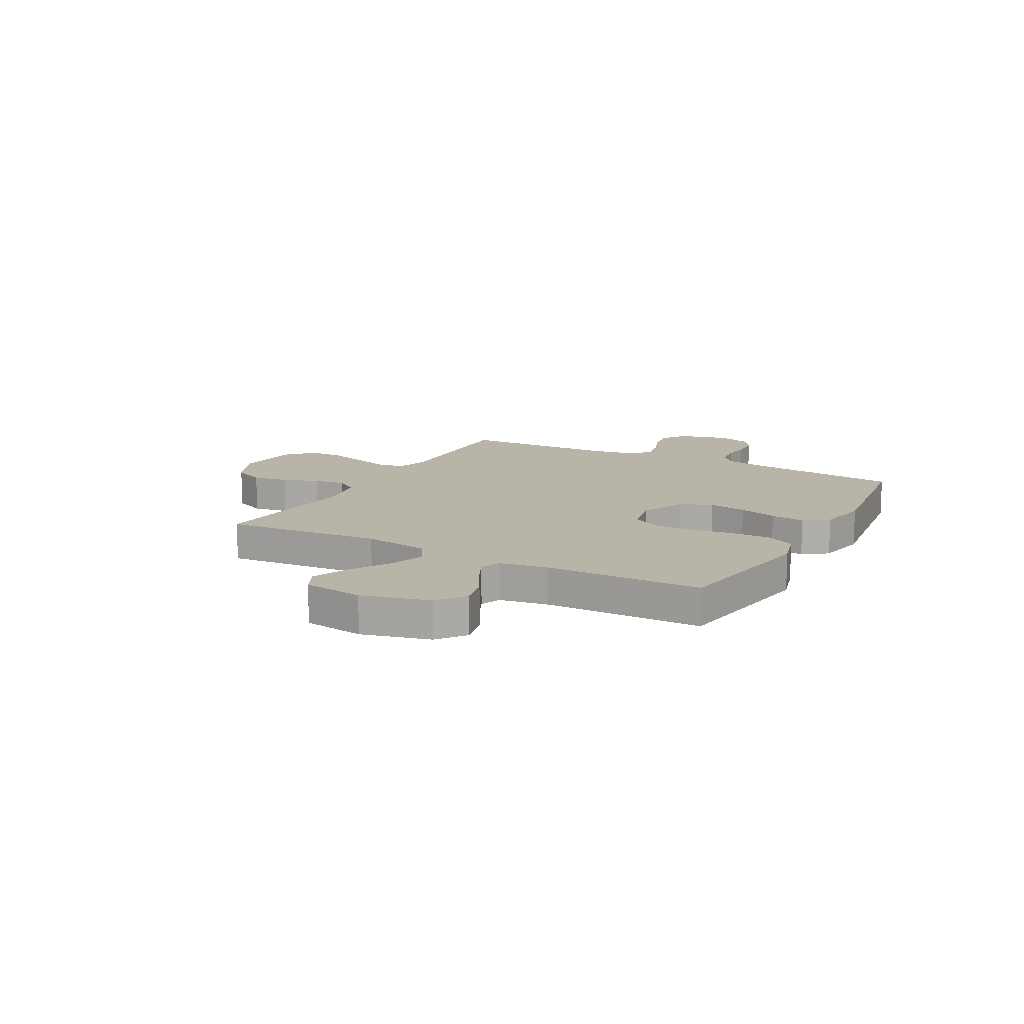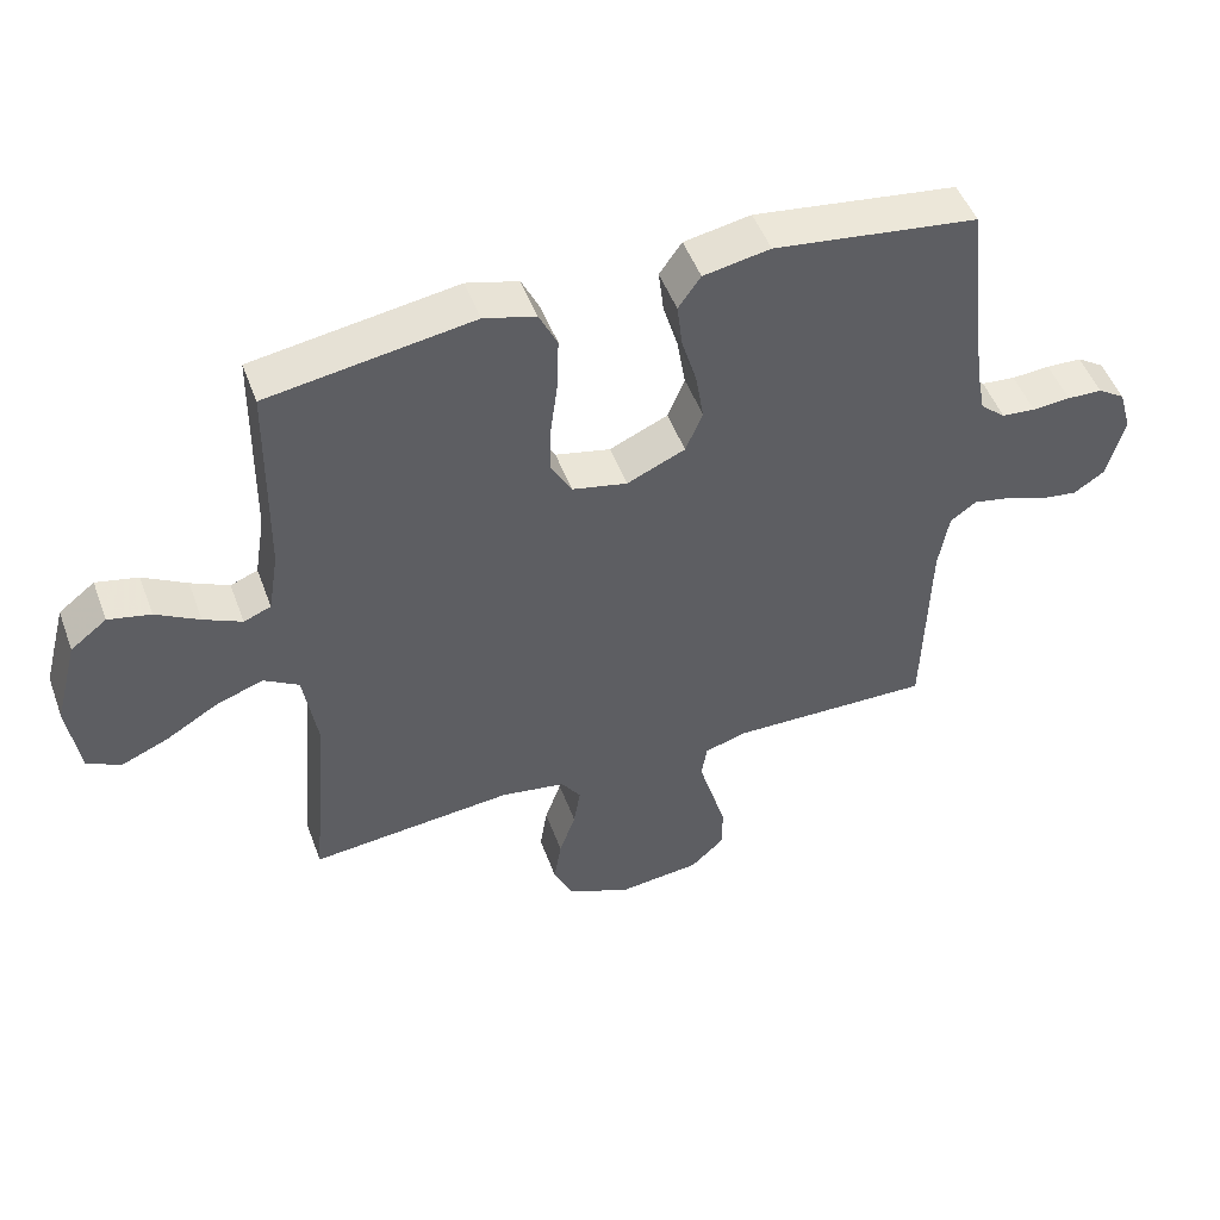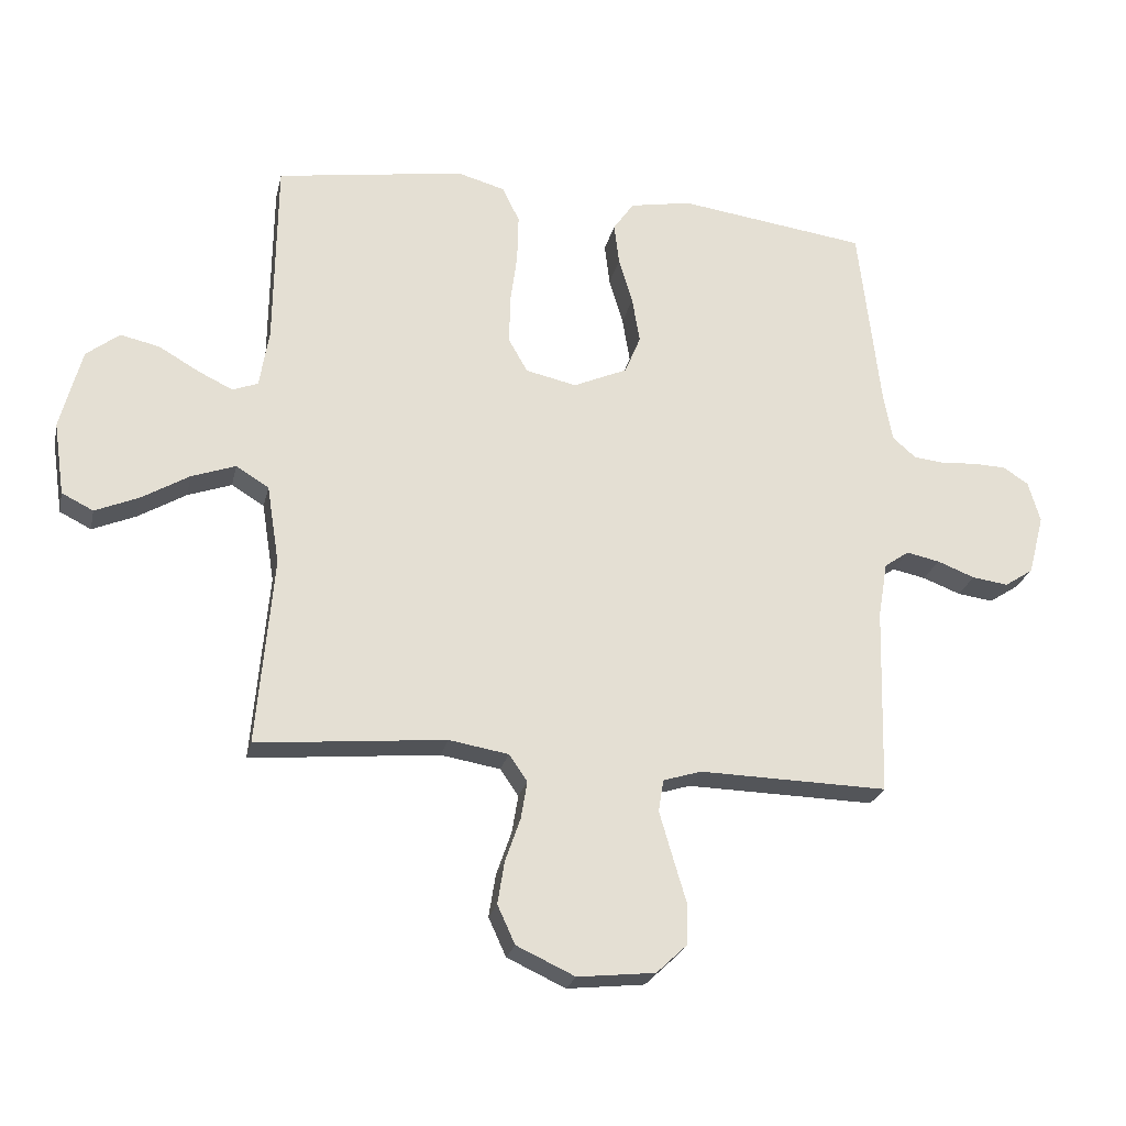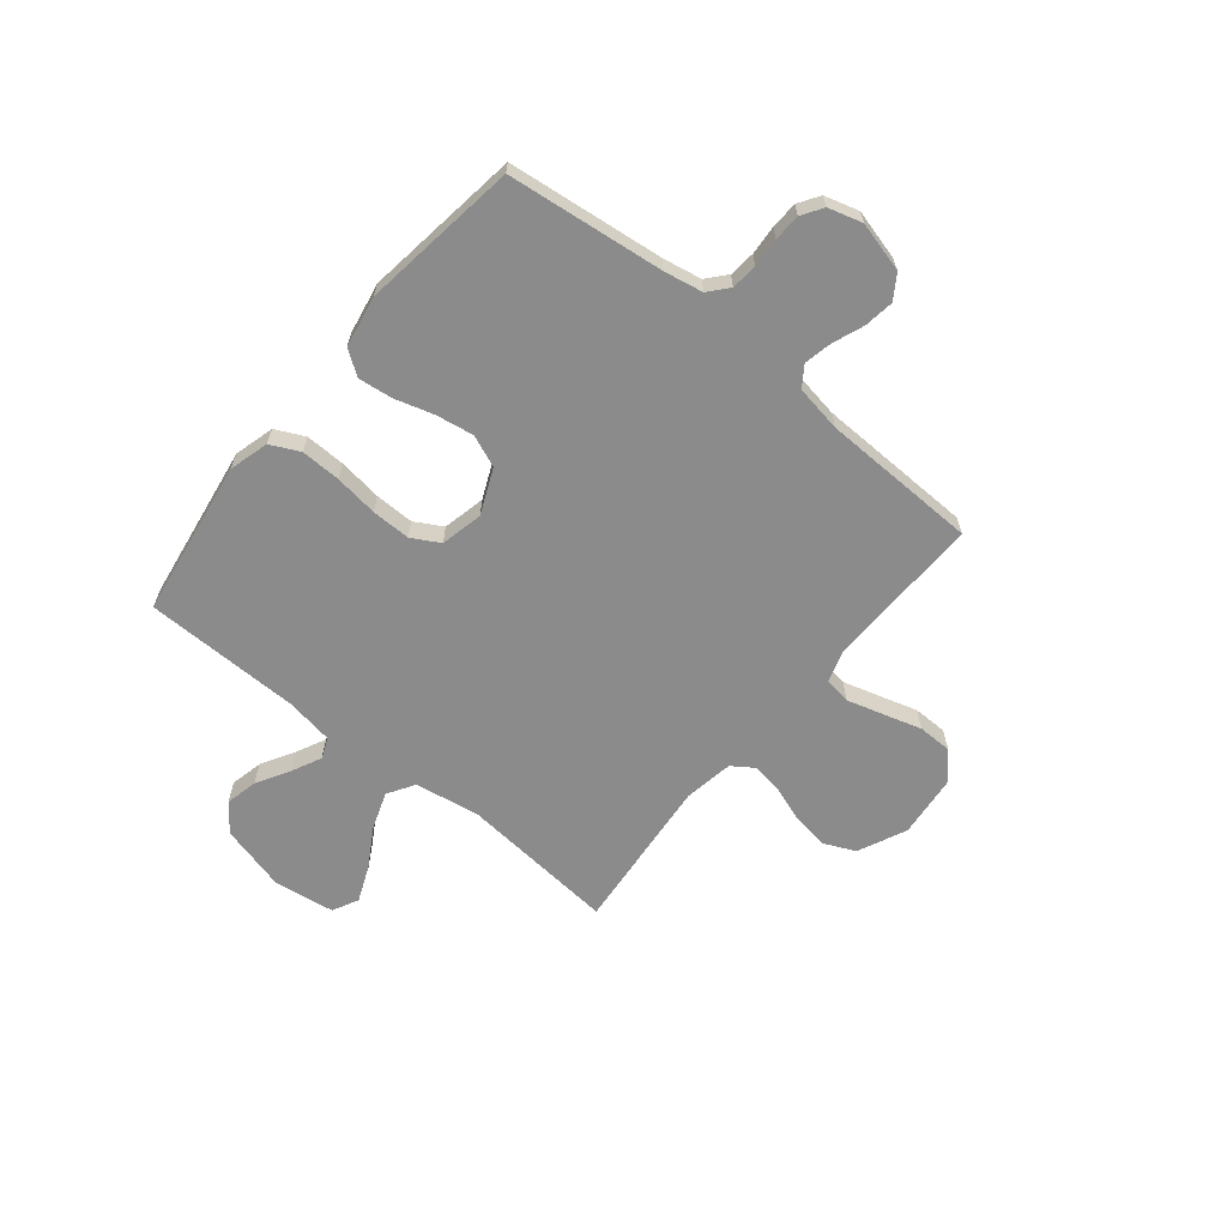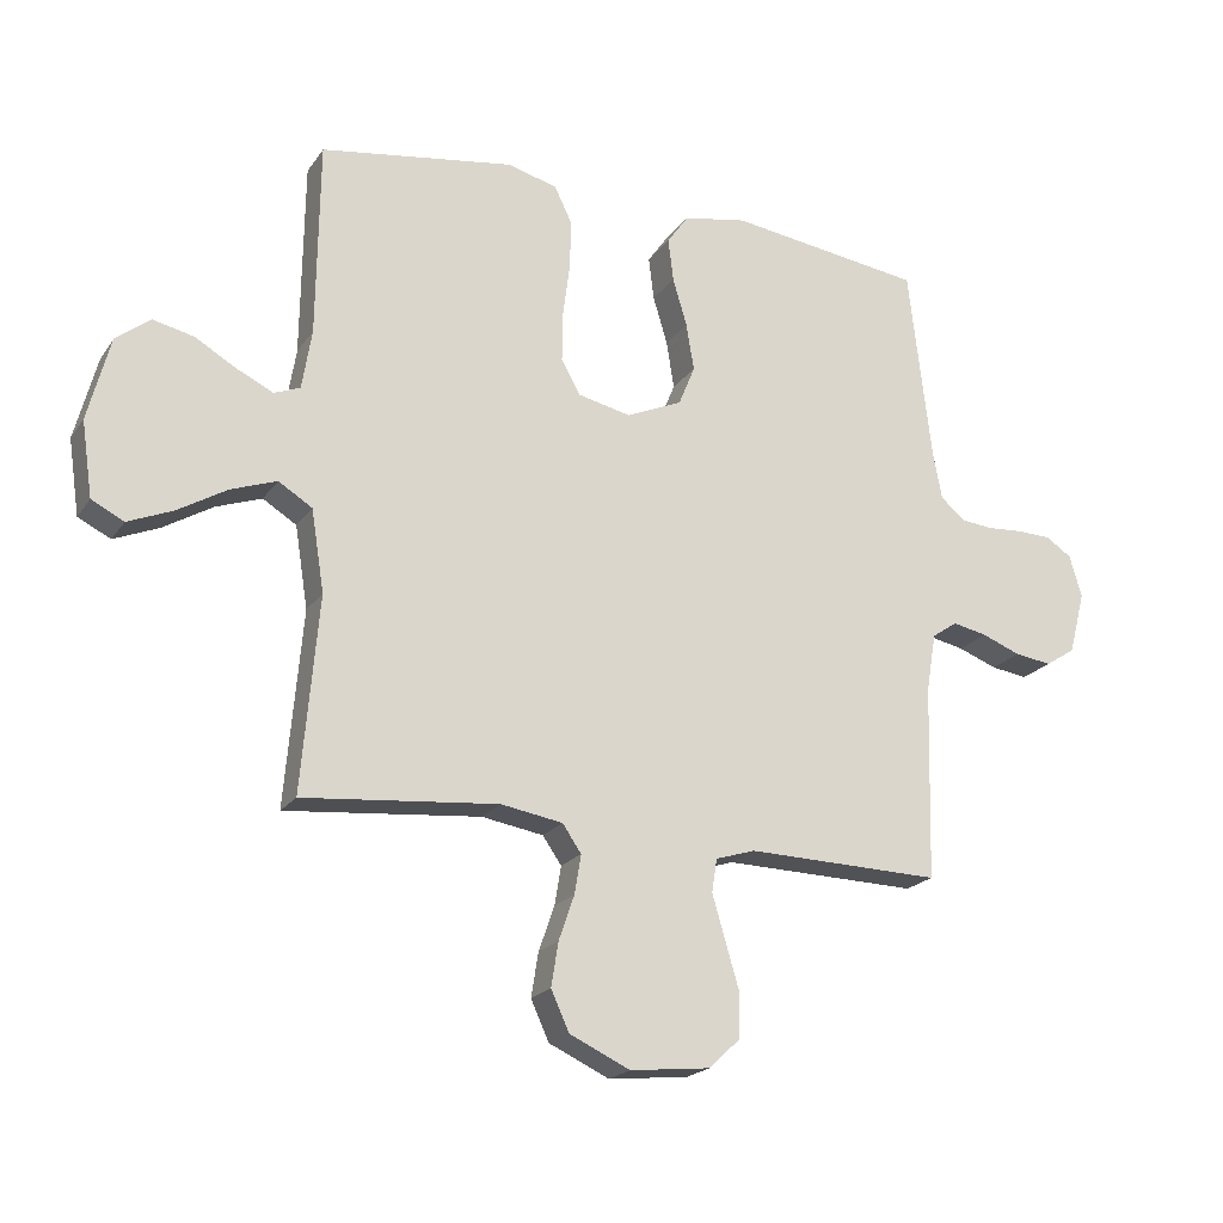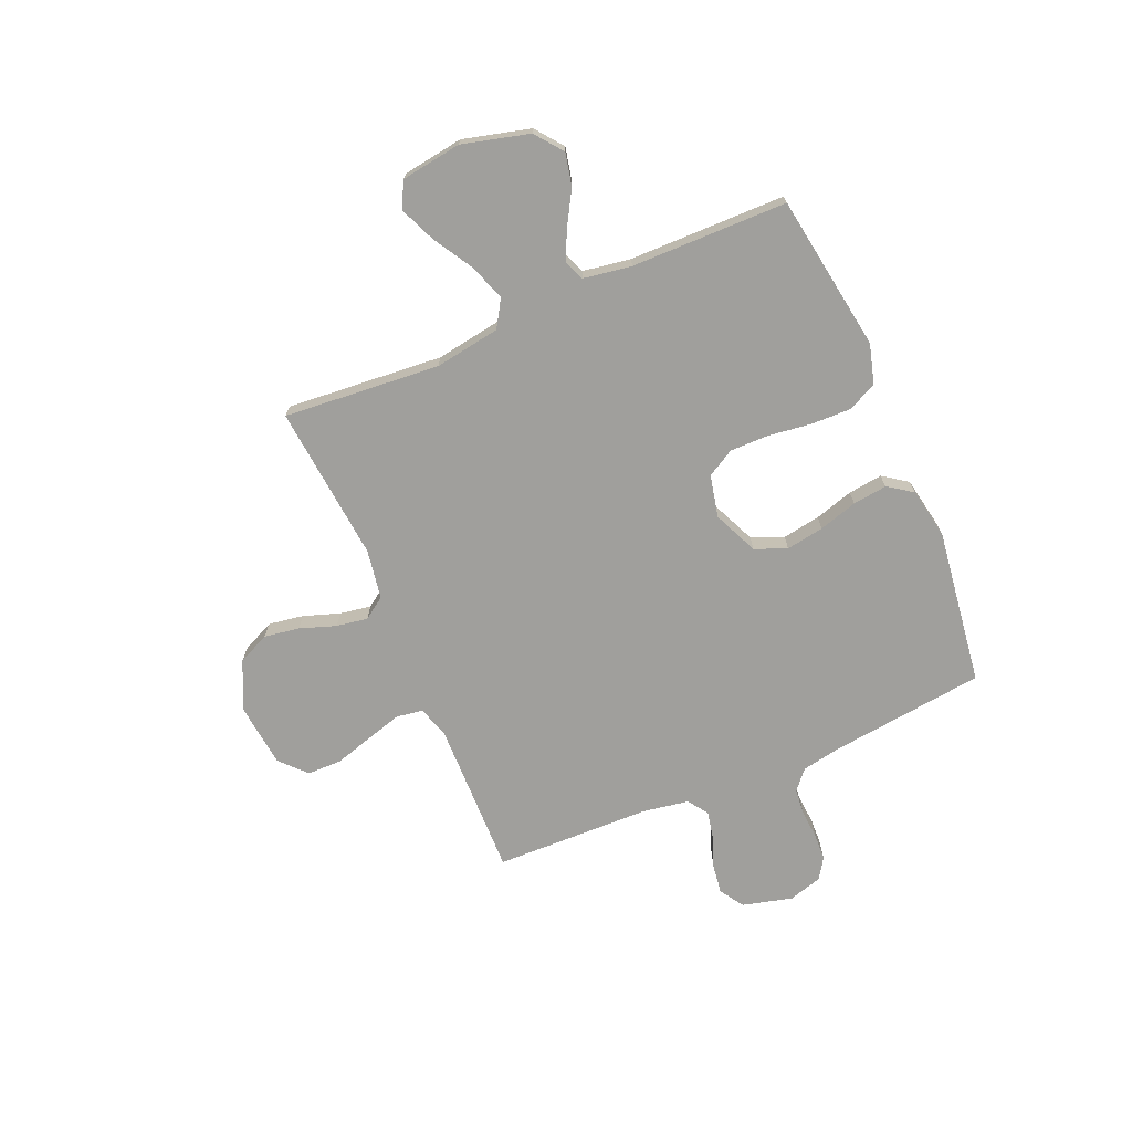
<metadata>
{"format":"obj","ext":"obj","renderer":"f3d","projection":"perspective","resolution":1024,"background":"white","views":[{"elev":13.1,"azim":-61.4,"up":"+Y"},{"elev":49.7,"azim":-20.0,"up":"+Z"},{"elev":-24.0,"azim":-12.4,"up":"+Z"},{"elev":-63.9,"azim":50.7,"up":"+Y"},{"elev":-20.4,"azim":-24.9,"up":"+Z"},{"elev":-71.2,"azim":-66.7,"up":"+Y"}]}
</metadata>
<code>
v -0.5 0.07 -0.5
v -0.474 0.07 -0.2
v -0.494 0.07 -0.074
v -0.546 0.07 -0.042
v -0.616 0.07 -0.067
v -0.692 0.07 -0.112
v -0.761 0.07 -0.141
v -0.811 0.07 -0.116
v -0.828 0.07 0
v -0.794 0.07 0.129
v -0.741 0.07 0.17
v -0.679 0.07 0.156
v -0.615 0.07 0.119
v -0.559 0.07 0.092
v -0.519 0.07 0.108
v -0.504 0.07 0.2
v -0.5 0.07 0.5
v -0.2 0.07 0.546
v -0.124 0.07 0.525
v -0.097 0.07 0.469
v -0.099 0.07 0.393
v -0.11 0.07 0.31
v -0.111 0.07 0.235
v -0.081 0.07 0.182
v 0 0.07 0.164
v 0.086 0.07 0.202
v 0.111 0.07 0.263
v 0.099 0.07 0.336
v 0.077 0.07 0.41
v 0.069 0.07 0.476
v 0.102 0.07 0.523
v 0.2 0.07 0.541
v 0.5 0.07 0.5
v 0.535 0.07 0.2
v 0.549 0.07 0.126
v 0.586 0.07 0.094
v 0.636 0.07 0.089
v 0.692 0.07 0.093
v 0.744 0.07 0.091
v 0.784 0.07 0.065
v 0.803 0.07 0
v 0.778 0.07 -0.096
v 0.732 0.07 -0.126
v 0.675 0.07 -0.118
v 0.615 0.07 -0.095
v 0.562 0.07 -0.084
v 0.523 0.07 -0.111
v 0.508 0.07 -0.2
v 0.5 0.07 -0.5
v 0.2 0.07 -0.493
v 0.139 0.07 -0.512
v 0.131 0.07 -0.563
v 0.151 0.07 -0.632
v 0.173 0.07 -0.706
v 0.172 0.07 -0.772
v 0.123 0.07 -0.818
v 0 0.07 -0.831
v -0.093 0.07 -0.788
v -0.121 0.07 -0.727
v -0.11 0.07 -0.659
v -0.086 0.07 -0.59
v -0.076 0.07 -0.53
v -0.105 0.07 -0.488
v -0.2 0.07 -0.472
v -0.5 0 -0.5
v -0.474 0 -0.2
v -0.494 0 -0.074
v -0.546 0 -0.042
v -0.616 0 -0.067
v -0.692 0 -0.112
v -0.761 0 -0.141
v -0.811 0 -0.116
v -0.828 0 0
v -0.794 0 0.129
v -0.741 0 0.17
v -0.679 0 0.156
v -0.615 0 0.119
v -0.559 0 0.092
v -0.519 0 0.108
v -0.504 0 0.2
v -0.5 0 0.5
v -0.2 0 0.546
v -0.124 0 0.525
v -0.097 0 0.469
v -0.099 0 0.393
v -0.11 0 0.31
v -0.111 0 0.235
v -0.081 0 0.182
v 0 0 0.164
v 0.086 0 0.202
v 0.111 0 0.263
v 0.099 0 0.336
v 0.077 0 0.41
v 0.069 0 0.476
v 0.102 0 0.523
v 0.2 0 0.541
v 0.5 0 0.5
v 0.535 0 0.2
v 0.549 0 0.126
v 0.586 0 0.094
v 0.636 0 0.089
v 0.692 0 0.093
v 0.744 0 0.091
v 0.784 0 0.065
v 0.803 0 0
v 0.778 0 -0.096
v 0.732 0 -0.126
v 0.675 0 -0.118
v 0.615 0 -0.095
v 0.562 0 -0.084
v 0.523 0 -0.111
v 0.508 0 -0.2
v 0.5 0 -0.5
v 0.2 0 -0.493
v 0.139 0 -0.512
v 0.131 0 -0.563
v 0.151 0 -0.632
v 0.173 0 -0.706
v 0.172 0 -0.772
v 0.123 0 -0.818
v 0 0 -0.831
v -0.093 0 -0.788
v -0.121 0 -0.727
v -0.11 0 -0.659
v -0.086 0 -0.59
v -0.076 0 -0.53
v -0.105 0 -0.488
v -0.2 0 -0.472
f 58 59 60 61
f 58 61 62
f 57 58 62
f 56 57 62
f 53 54 55 56
f 52 53 56 62
f 51 52 62 63
f 48 49 50
f 47 48 50 51
f 42 43 44 45
f 42 45 46
f 41 42 46
f 40 41 46
f 37 38 39 40
f 36 37 40 46
f 35 36 46 47
f 31 32 33 34
f 28 29 30 31
f 27 28 31 34
f 26 27 34 35
f 19 20 21 22
f 19 22 23
f 16 17 18 19
f 15 16 19 23
f 14 15 23 24
f 10 11 12 13
f 10 13 14
f 9 10 14
f 5 6 7 8
f 4 5 8 9
f 64 1 2
f 64 2 3
f 63 64 3
f 51 63 3
f 47 51 3
f 25 26 35 47
f 25 47 3 4
f 14 24 25
f 4 9 14 25
f 125 124 123 122
f 126 125 122
f 126 122 121
f 126 121 120
f 120 119 118 117
f 126 120 117 116
f 127 126 116 115
f 114 113 112
f 115 114 112 111
f 109 108 107 106
f 110 109 106
f 110 106 105
f 110 105 104
f 104 103 102 101
f 110 104 101 100
f 111 110 100 99
f 98 97 96 95
f 95 94 93 92
f 98 95 92 91
f 99 98 91 90
f 86 85 84 83
f 87 86 83
f 83 82 81 80
f 87 83 80 79
f 88 87 79 78
f 77 76 75 74
f 78 77 74
f 78 74 73
f 72 71 70 69
f 73 72 69 68
f 66 65 128
f 67 66 128
f 67 128 127
f 67 127 115
f 67 115 111
f 111 99 90 89
f 68 67 111 89
f 89 88 78
f 89 78 73 68
f 1 65 66 2
f 2 66 67 3
f 3 67 68 4
f 4 68 69 5
f 5 69 70 6
f 6 70 71 7
f 7 71 72 8
f 8 72 73 9
f 9 73 74 10
f 10 74 75 11
f 11 75 76 12
f 12 76 77 13
f 13 77 78 14
f 14 78 79 15
f 15 79 80 16
f 16 80 81 17
f 17 81 82 18
f 18 82 83 19
f 19 83 84 20
f 20 84 85 21
f 21 85 86 22
f 22 86 87 23
f 23 87 88 24
f 24 88 89 25
f 25 89 90 26
f 26 90 91 27
f 27 91 92 28
f 28 92 93 29
f 29 93 94 30
f 30 94 95 31
f 31 95 96 32
f 32 96 97 33
f 33 97 98 34
f 34 98 99 35
f 35 99 100 36
f 36 100 101 37
f 37 101 102 38
f 38 102 103 39
f 39 103 104 40
f 40 104 105 41
f 41 105 106 42
f 42 106 107 43
f 43 107 108 44
f 44 108 109 45
f 45 109 110 46
f 46 110 111 47
f 47 111 112 48
f 48 112 113 49
f 49 113 114 50
f 50 114 115 51
f 51 115 116 52
f 52 116 117 53
f 53 117 118 54
f 54 118 119 55
f 55 119 120 56
f 56 120 121 57
f 57 121 122 58
f 58 122 123 59
f 59 123 124 60
f 60 124 125 61
f 61 125 126 62
f 62 126 127 63
f 63 127 128 64
f 64 128 65 1

</code>
